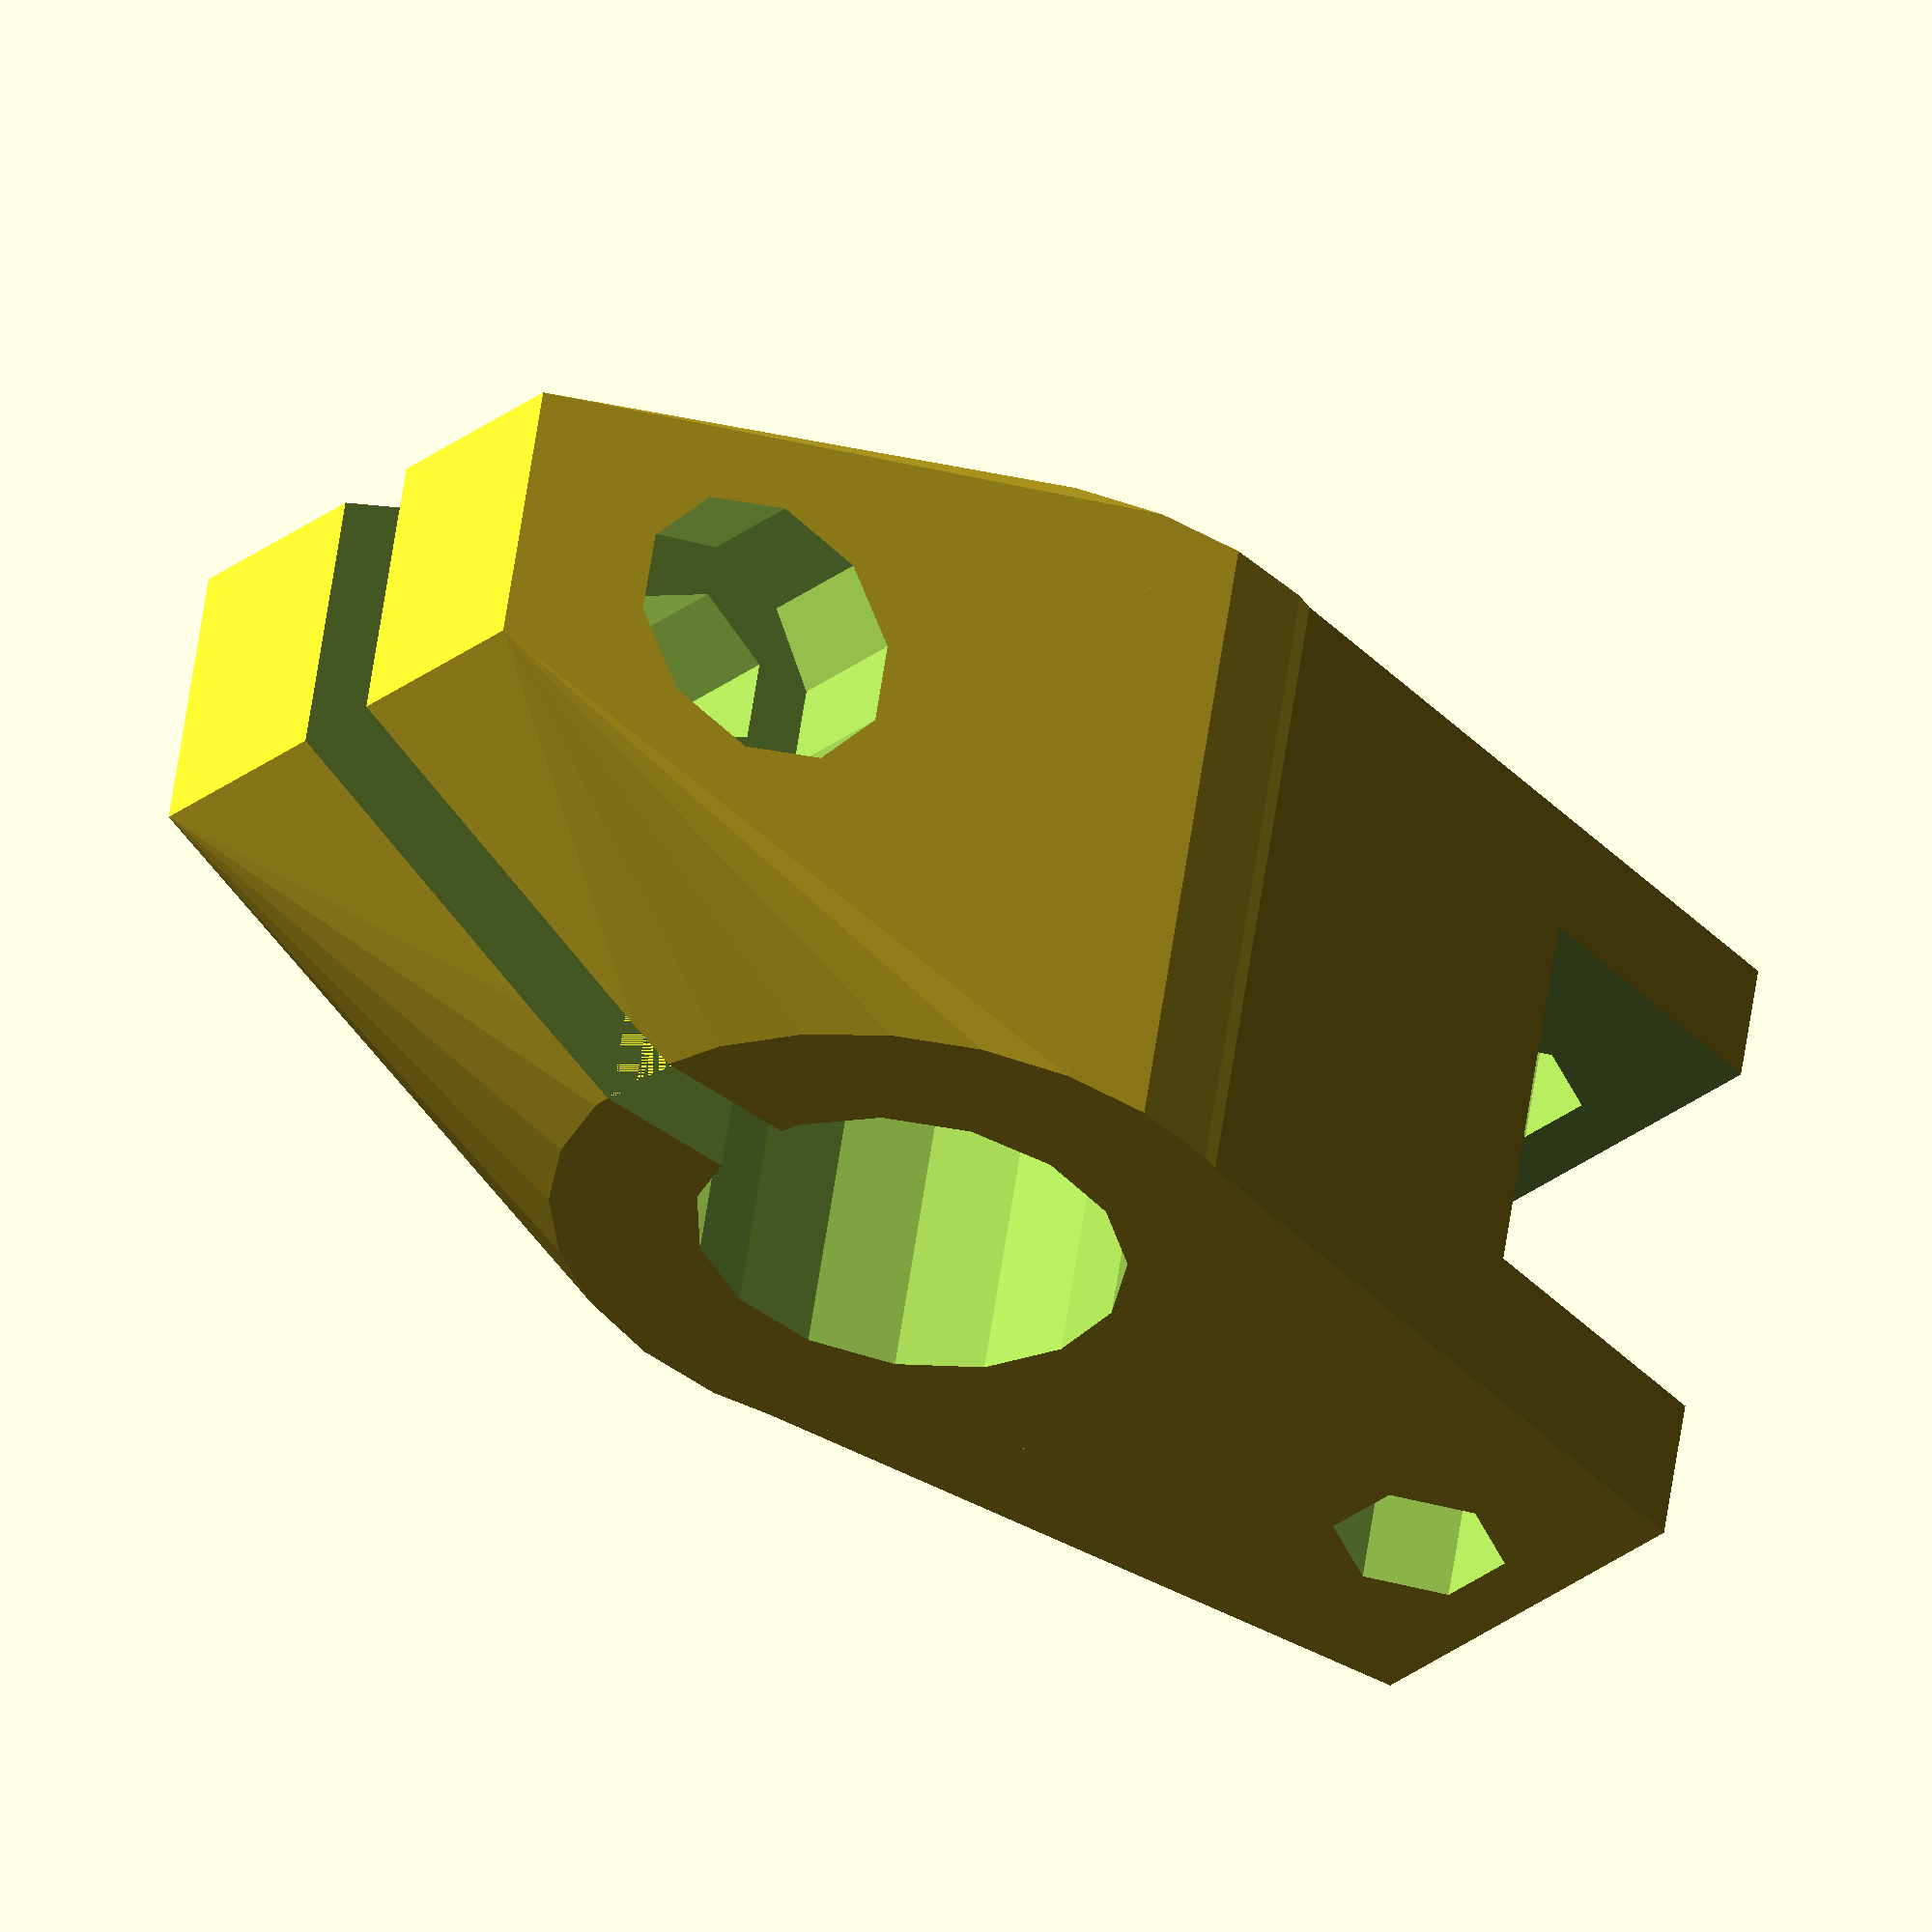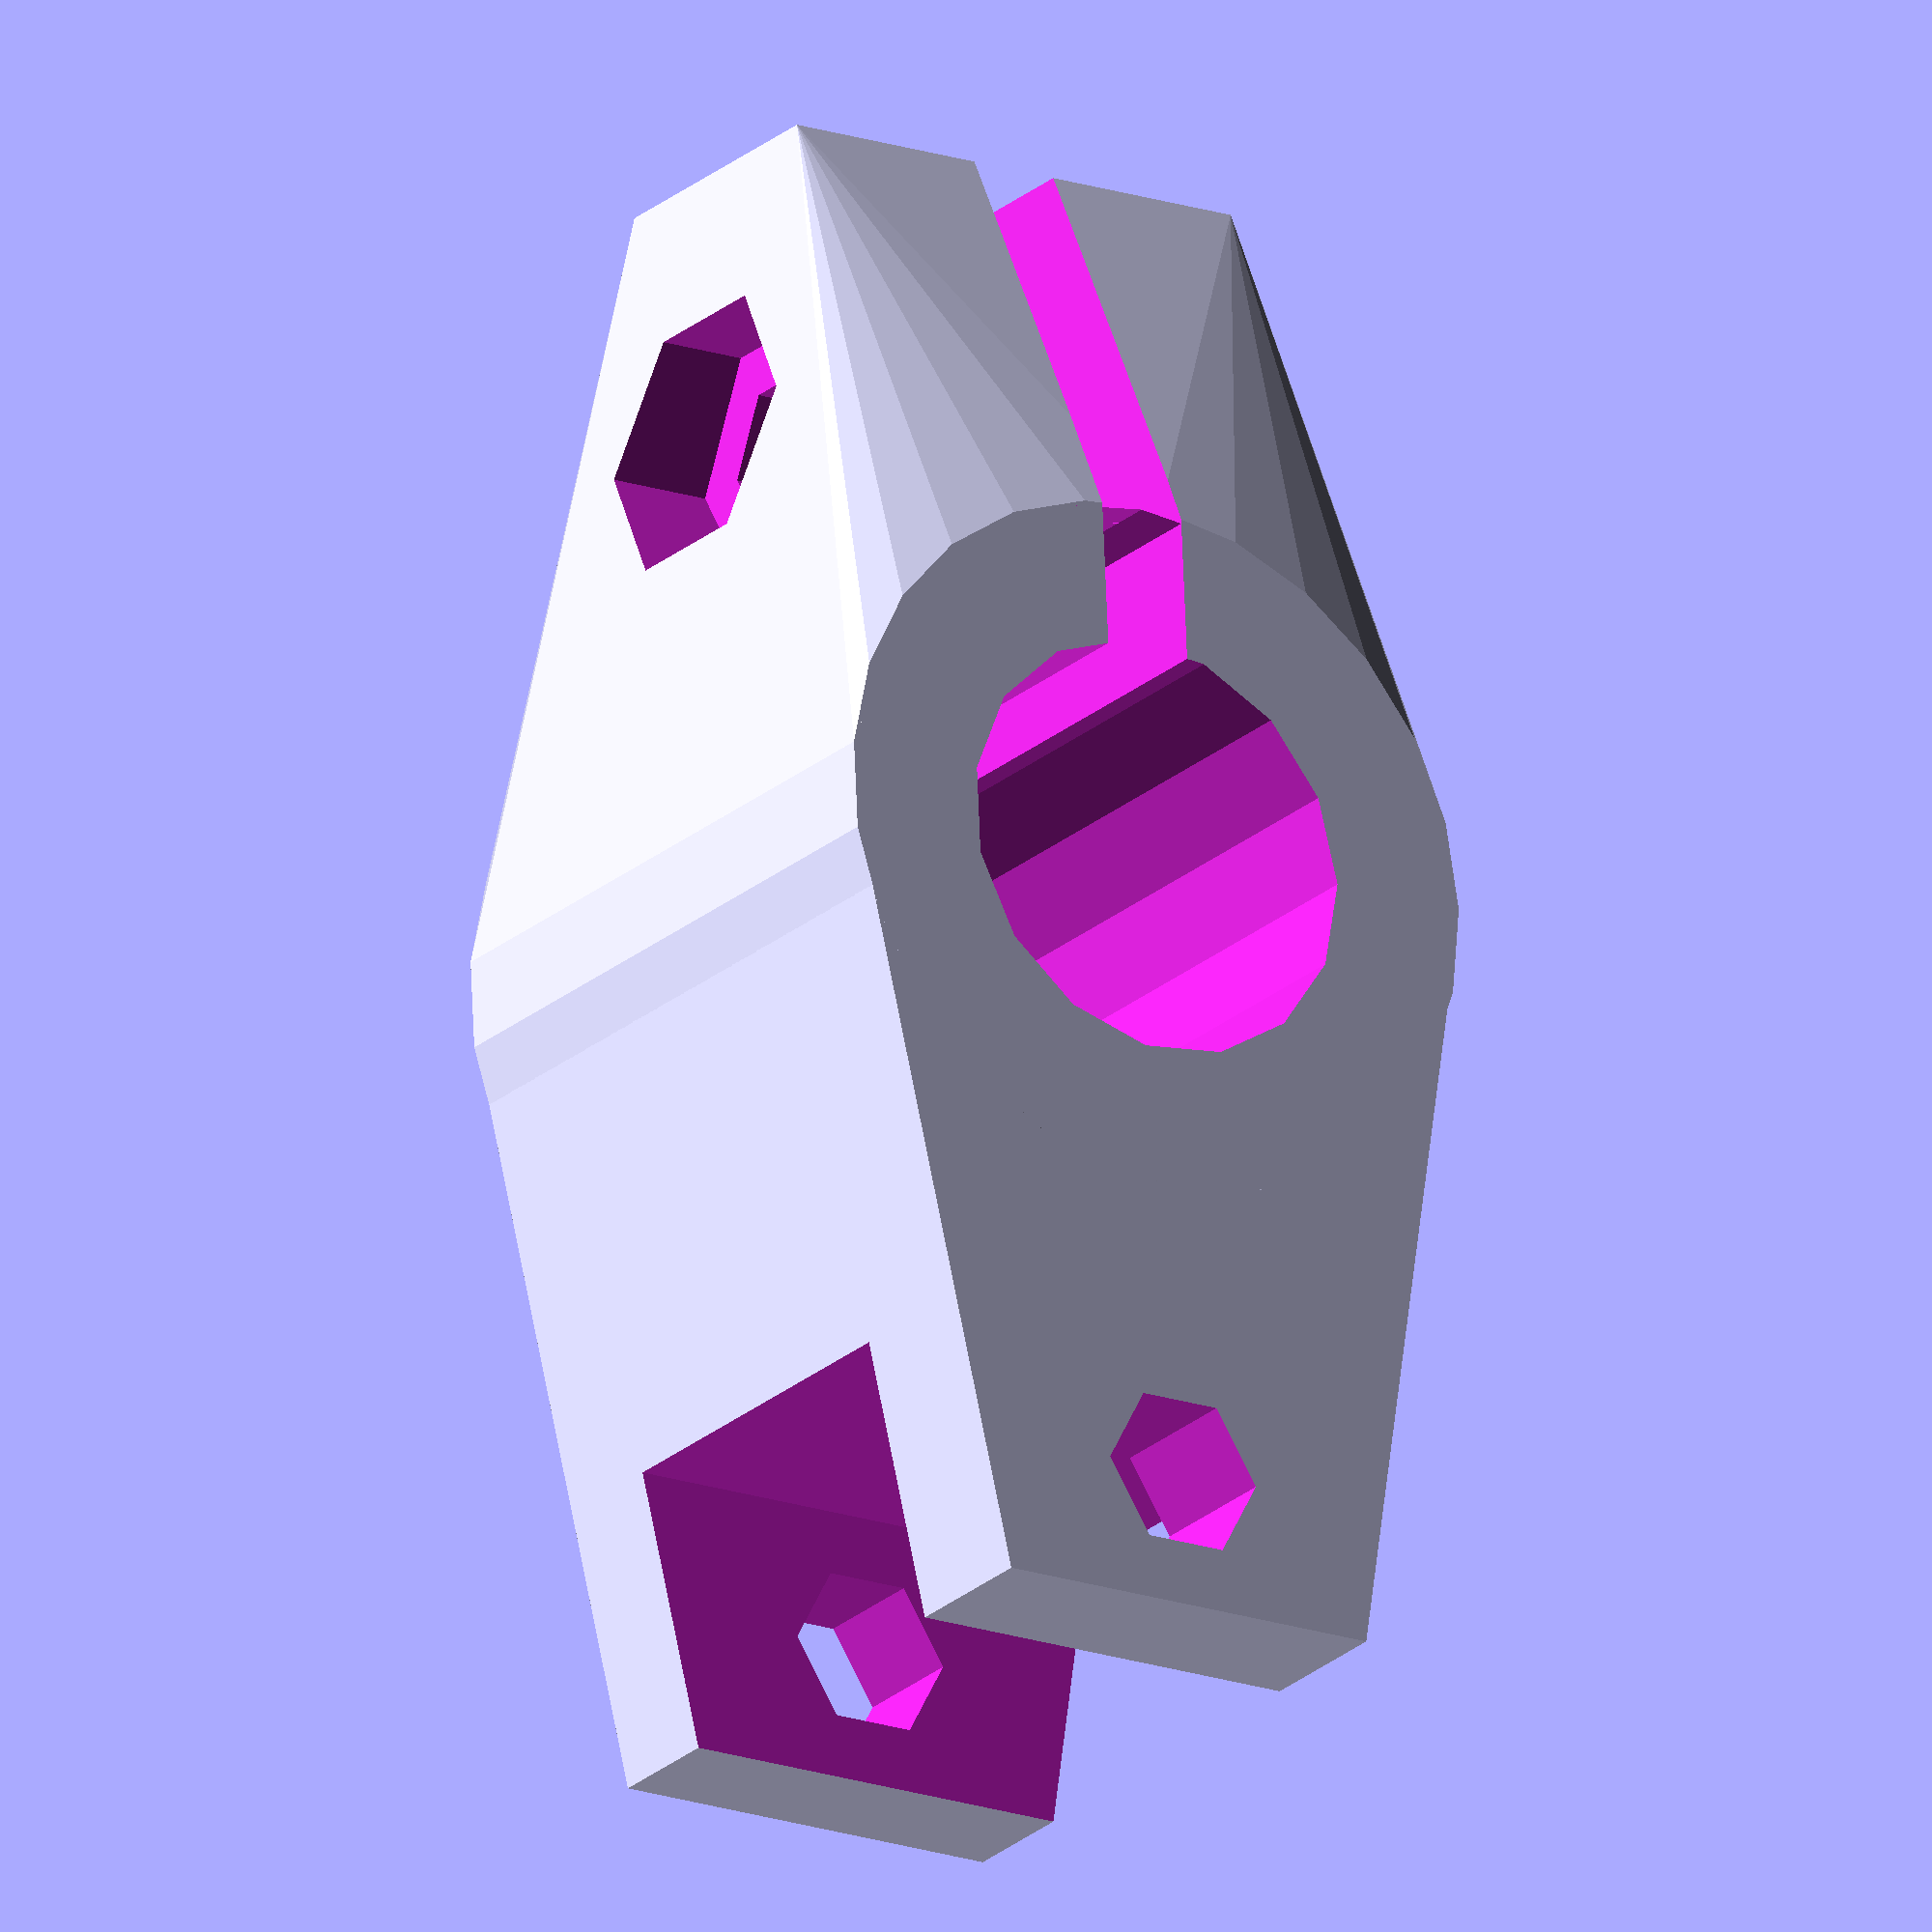
<openscad>
$fn = 0;

enable_angledtabs = 1;  // [0,1]
enable_ledge = 1;  // [0,1]
clamp_height = 9;  // [0:200]
clamp_length = 8; // [0:200]
clamp_width = 15; // [0:200]
//clamp_depth = 10;  // how deep into the part the gap proceeds
clamp_gap_depth = 7;  // [2:190]
slot_gap = 2;  // [2:190]
plate_thickness = 8.5; // [2:190]
screw_hole_diam = 3.7;  // [1:20]
screw_hole_depth = 4;  // [0:20]
screw_recess_diam = 6.1; // [0:20]
wiretab_angle = 90;  // [-270:270]
nut_type = 6; // [4:6]
wire_diam = 9.2; // [1:40]

hinged_pole_clamp(
clamp_width=clamp_width,
  depth = 10,
  length = clamp_length + 1,
  gap=clamp_gap_depth,
  height=clamp_height,
  hole_diam=screw_hole_diam,
  hole_recess_diam=screw_recess_diam,
  wirediam=wire_diam,
  nut_type=nut_type
  );


module hinged_pole_clamp(
    depth,
    length,
    gap,
    height,
    hole_diam,
    clamp_width,
    hole_recess_diam,
    wirediam,
    horiz_tab_angle=40,
    horiz_thick=3,
    nut_type=6
){
  hinge_fill_x = depth; //hardcoded to fit the hinge footprint
  hinge_fill_y = length;
  hinge_fill_z = height;
  hole_gap = gap;
  hole_r = hole_diam/2;
  pole_r = clamp_width/2;
  hole_recess_r = hole_recess_diam/2;
    

  wire_r = wirediam/2;

  half_space = 0; // gap between the two halfs
  half_width = clamp_width * 1.2;
  half_depth = clamp_width * 0.6;
    union(){
      difference(){
          
          //back portion
        hull(){
           

//square portion
          translate([hinge_fill_x,-1 ,0])
              cube(size=[half_width*0.8, length, hinge_fill_z]);

//ledge
            if (enable_ledge == 1)
            {
          translate([hinge_fill_x,0-(clamp_width/2)+(horiz_thick)-(wire_r),height/2])
            pole_with_tabs_neg(
              width=half_width*0.8,
              pole_r=wire_r,
              pole_thick=horiz_thick,
              hole_diam=screw_hole_diam,
              tab=false,
              tab_angle=horiz_tab_angle);
            }
        }


        // wire hole
        translate([
            hinge_fill_x-(clamp_width*0.1),
            0-(clamp_width/2)+(horiz_thick)-(wire_r),
            height/2])
          pole_with_tabs_neg(
            width=half_width*0.9,
            pole_r=wire_r,
            pole_thick=horiz_thick,
            hole_diam=screw_hole_diam,
            tab=true,
            tab_angle=horiz_tab_angle);
        echo(( depth + (clamp_width / 2 ) - (plate_thickness /2) ));
        // plate slot
        //translate([ ((hinge_fill_x * 2)), length / 2 - clamp_gap +.25 ,hinge_fill_x + 1]) 
        //translate([ (clamp_width / 2 + (plate_thickness * 2)) + 2, length / 2 - clamp_gap_depth +.25 ,height  + 10  ]) 
            translate([ ( depth + (clamp_width / 2 ) - (plate_thickness /2)), (length - clamp_gap_depth),height  + 10  ]) 
            rotate(a=90, v=[0,1,0]) 
            cube(size=[height + 20, hole_gap, plate_thickness]);
            
        //screw hole
            translate([0, length - screw_hole_depth,height/2])
            rotate(a=90, v=[0,1,0])
            cylinder(h=hinge_fill_x * 4, r=hole_diam/2);

      }


        // the hole and fin
      translate([
          hinge_fill_x,
          0-(clamp_width/2)+(horiz_thick)-(wire_r),
          height/2])
        pole_with_tabs(
          width=half_width*0.8,
          pole_r=wire_r,
          pole_thick=horiz_thick,
          hole_diam=screw_hole_diam,
          hole_recess_diam=screw_recess_diam,
          nut_type=nut_type,
          tab_angle=horiz_tab_angle);

    }
}



//*********************************************************

module pole_with_tabs_neg(width, pole_r, pole_thick, hole_diam, tab=false, tab_angle=0, gap=1){
  rotate(a=90, v=[0,1,0]){
    cylinder(h=width, r=pole_r+pole_thick);
  }

  if(tab==true){
    // screw hole in tab
    rotate(a=tab_angle, v=[1,0,0])
      translate([width/2,
                 0,
                 pole_r+(pole_thick)+hole_diam ]) {
        // tab gap
        cube([width*1.1, gap, (hole_diam*2)+(pole_thick*3)], center=true);
      }
  }
}


module pole_with_tabs(width, pole_r, pole_thick, hole_diam, hole_recess_diam, nut_type=6, tab_angle=0, gap=1){
  hole_r = hole_diam/2;
  difference(){
    union(){
      rotate(a=90, v=[0,1,0]){
        cylinder(h=width, r=(pole_r+pole_thick)*1.01);
      }

      // tab block
      hull(){
          
          //angled tab sides
          if (enable_angledtabs == 1){
            rotate(a=90, v=[0,1,0]){
              cylinder(h=width, r=(pole_r+pole_thick)*1.01);
            }
          }
        
        //tab
        rotate(a=wiretab_angle, v=[1,0,0])
          translate([width/2, 0, ((hole_recess_diam)+(pole_thick*2)+pole_r)/2]){
            cube([
              hole_recess_diam,
              (pole_thick*2)+5,
              (hole_recess_diam)+(pole_thick*2)+pole_r],
              center=true);
          }
        }
    }

    // pole hole
    translate([0-(width*0.5), 0, 0])
      rotate(a=90, v=[0,1,0]){
        cylinder(h=width*2.0, r=pole_r);
      }

    // screw hole in tab
    rotate(a=wiretab_angle, v=[1,0,0])
      translate([width/2,
                 0,
                 pole_r+(pole_thick)+(hole_recess_diam/2) ]) {

        // screw hole
        rotate(a=90, v=[1,0,0]){
          cylinder(h=pole_r*3, r=hole_r, center=true);

          //screw recesses
          translate([0, 0, 0+(pole_r/2)+(pole_thick+gap)]){
            cylinder(h=pole_r, r=hole_recess_diam/2, center=true);
          }
          
          // nut recess
          translate([0, 0, 0-(pole_r/2)-(pole_thick+gap)]){
            cylinder(h=pole_r, r=hole_recess_diam/2, center=true, $fn=nut_type);
          }
        }

        // tab gap
        cube([width*1.1, slot_gap, (hole_recess_diam*2)+(pole_thick*3)], center=true);
      }
  }

}

</openscad>
<views>
elev=207.6 azim=79.7 roll=39.7 proj=o view=wireframe
elev=17.9 azim=175.9 roll=55.9 proj=o view=wireframe
</views>
